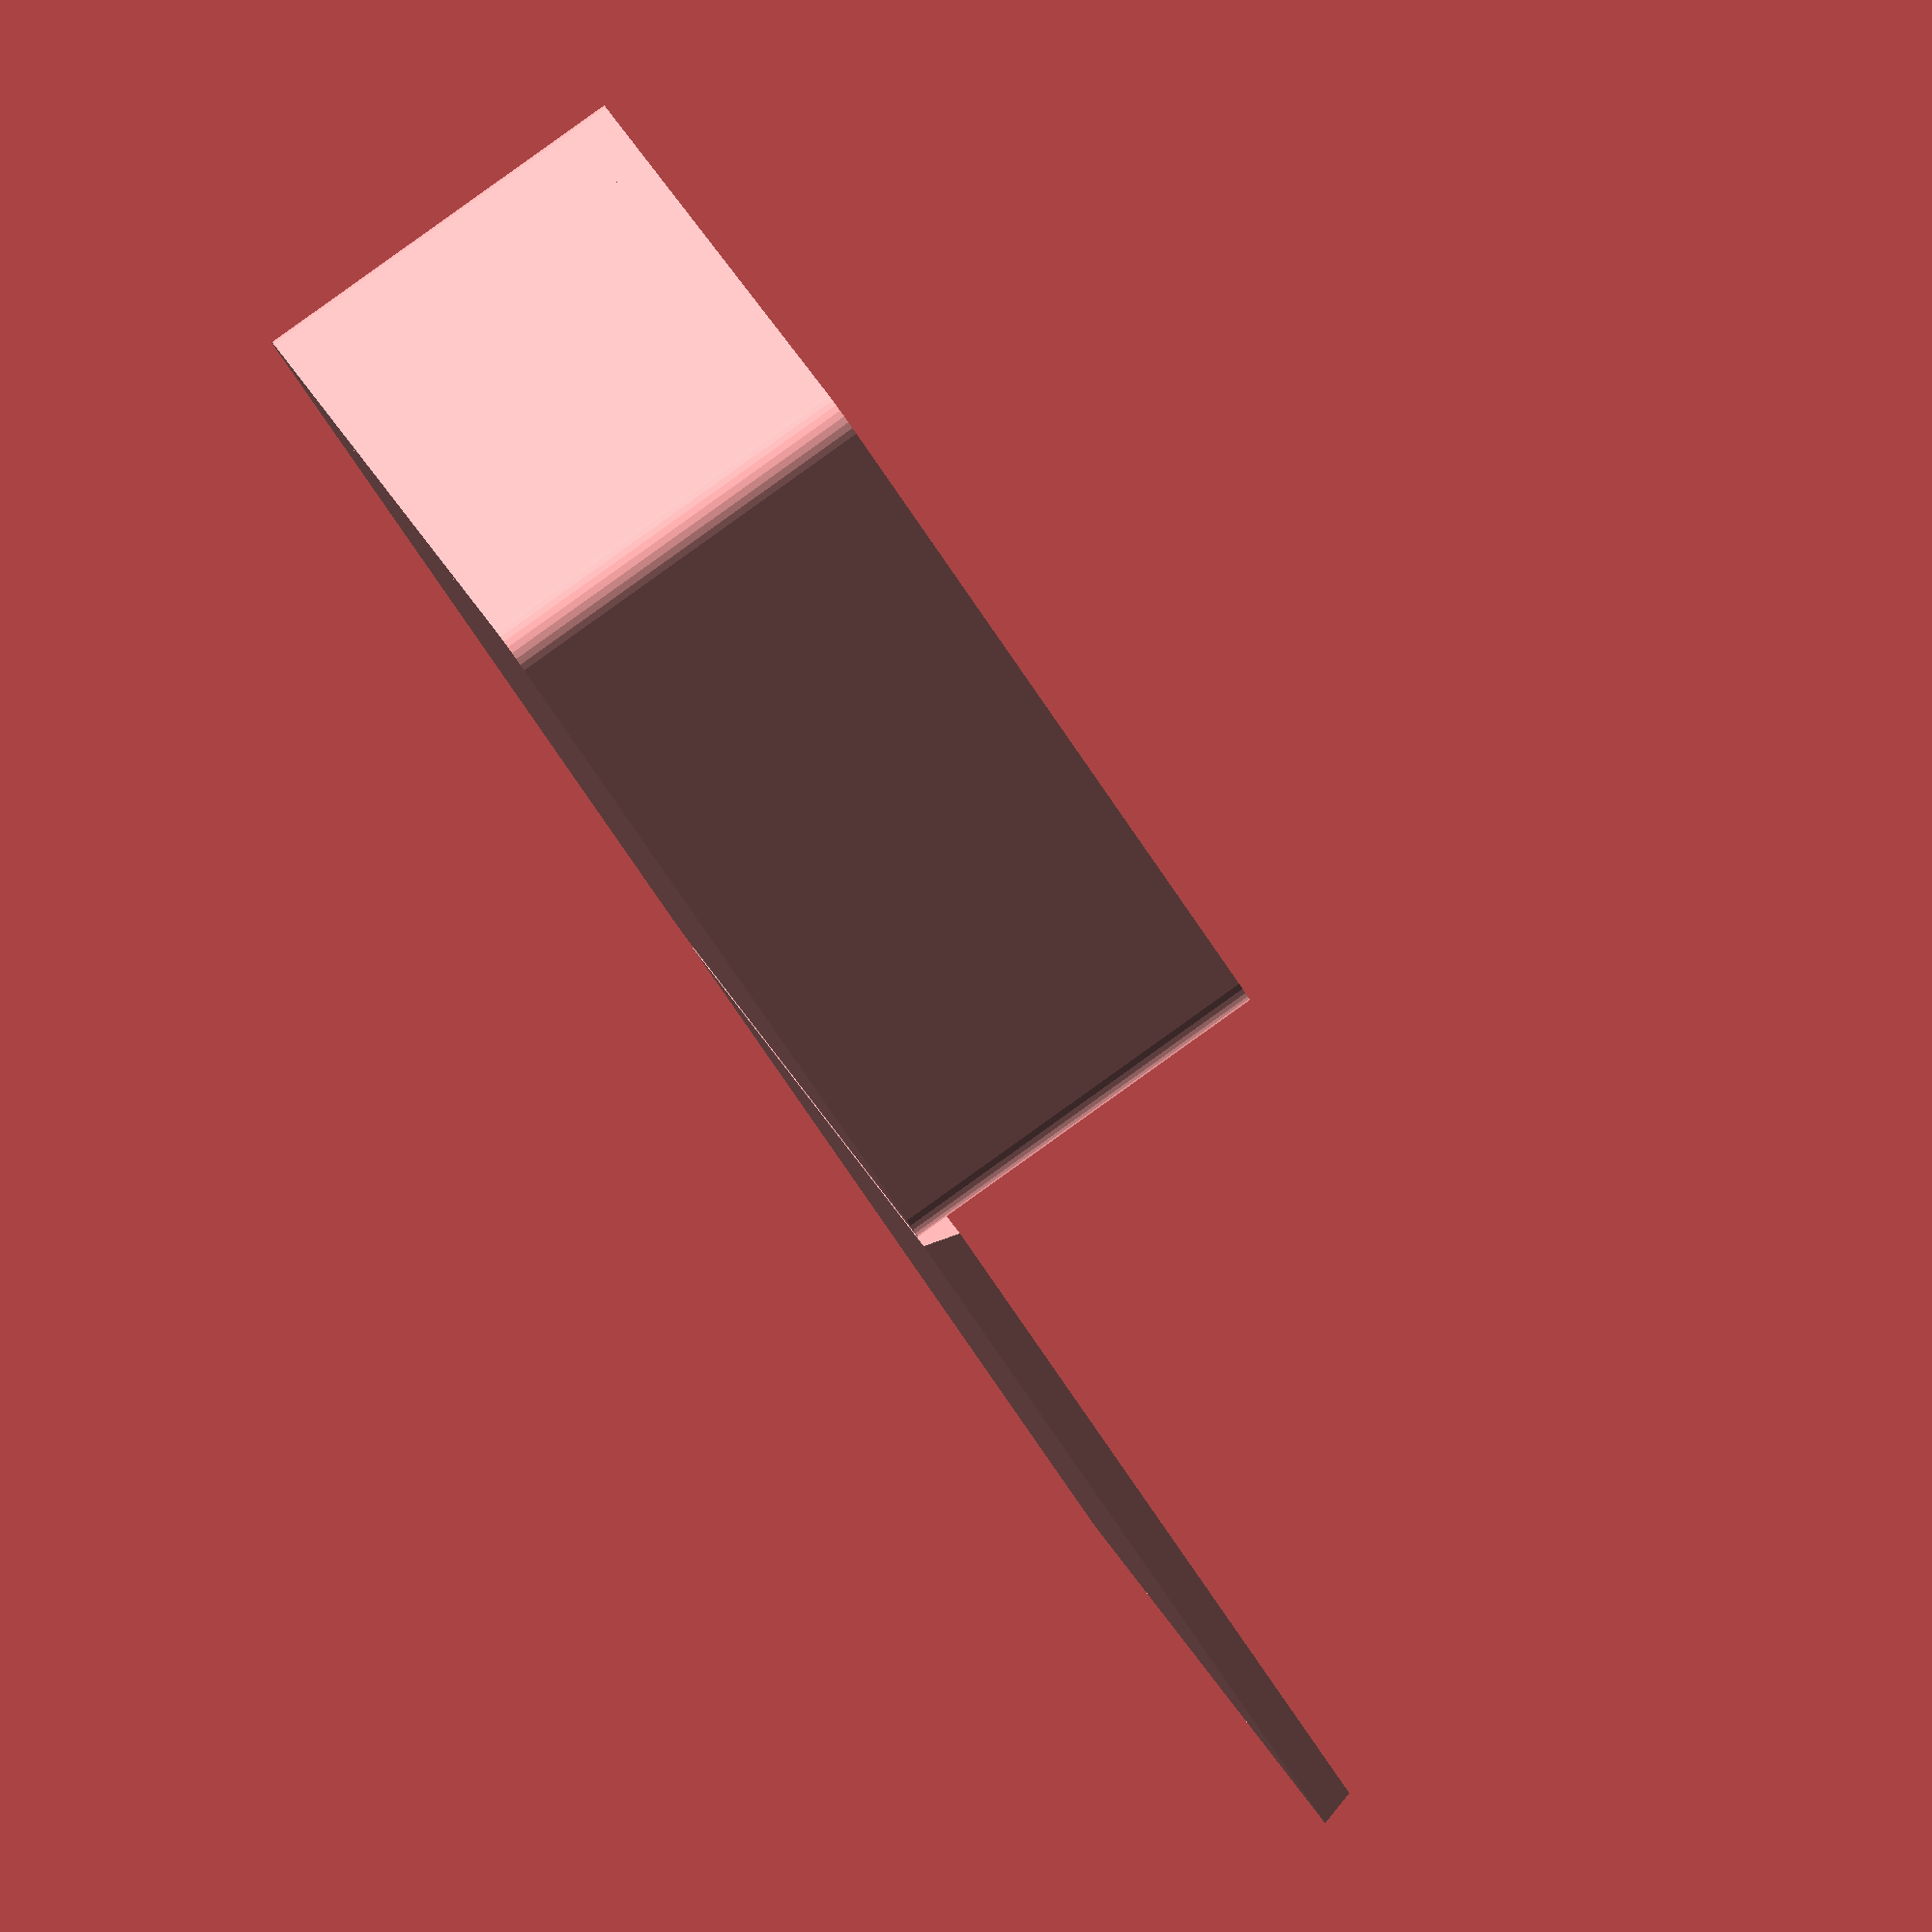
<openscad>
// Box builder with angled sliding lid.
// Has potential recess for label and fingernail grip to open.


// preview[view:north west, tilt:top diagonal]

// Width of Box
Box_x = 43;
// Length of Box
Box_y = 43;
// Height of Box
Box_z = 22; 
Wall_thickness = 2;  //[2:0.5:10]
Floor_thickness = 1;
Lid_thickness = 2;   //[2:0.5:10]
// Add inset for a Label
Lid_inset = "yes"; // [yes,no]
// Fingernail recess to ease opening lid
Grip_recess = "yes"; // [yes,no]

// Amount of play in the lid to fit well.
Looseness = 0.2;  //[0:0.1:1]
//
Show_assembled = "no"; // [yes,no]

/* [Hidden] */
//Lid scale (effective overhang)
lid_scale = 0.97;
fingernail_width = 0.5;

Delta = 0.1;     // to get good overlaps for real objects
roundness = 32;  // for curve res.
epsilon = 0.001; // for minkowski lid height :(

// Lid
module lid(extra_x=Looseness, extra_z=Delta) {
	translate([0,Wall_thickness/2+Delta,-Lid_thickness/2-epsilon/2])
	linear_extrude(height=Lid_thickness+extra_z*2, scale=[lid_scale,1])
		square(size=[Box_x+extra_x*2,Box_y], center=true);
}

// undercut ridge on top of box to hold lid
module lid_ridge(x,y) {
	difference() {
		// the surround
		minkowski(){
			cube(size=[x,y,Lid_thickness], center=true);
			cylinder(h=epsilon, r=Wall_thickness, $fn=roundness); // increases lid height by 2*epsilon
		}
		// minus the lid
		lid(Looseness, epsilon);
	}
}

// helper hole to open lid.
module fingernail_helper() {
	cube(size=[Box_x/3, fingernail_width,Lid_thickness/2], center=true);
}


// box
module box() {
	x = Box_x-Wall_thickness;
	y = Box_y-Wall_thickness;
	linear_extrude(height=Box_z-Lid_thickness, convexity=4)
	difference() {
		offset(r=Wall_thickness, $fn=roundness) 
			square(size=[x, y], center=true);
		square(size=[x, y], center=true);
	}
	// floor
	translate([0,0,Floor_thickness/2])
		cube(size=[x+Delta, y+Delta,Floor_thickness],center=true);
	// Top ridge of lid
	translate([0,0,Box_z-Lid_thickness/2])
		lid_ridge(x,y);
}


//-------------------
// Build the box
box();
// Build the Lid
tz = (Show_assembled == "yes") ? Box_z-Lid_thickness/2 : Lid_thickness/2;
tx = (Show_assembled == "no") ? Box_x+Wall_thickness  : 0;
ty = (Show_assembled == "yes") ? Box_y/3  : 0;
lid_color = (Show_assembled == "yes") ? [0.7,0.7,0] : 0;
color(lid_color)
translate([tx,ty,tz])
	difference() {
		lid(0,0);
		// subtract fingernail recess
		if (Grip_recess=="yes") {
			translate([0,-Box_y/2.7,Lid_thickness/3])
				fingernail_helper();
		}
		// subtract inset
		if (Lid_inset=="yes") {
			translate([0,0,Lid_thickness/2])
				cube(size=[Box_x/2, Box_y/2,Lid_thickness/4], center=true);
		}
	}

</openscad>
<views>
elev=272.1 azim=150.1 roll=234.5 proj=o view=wireframe
</views>
